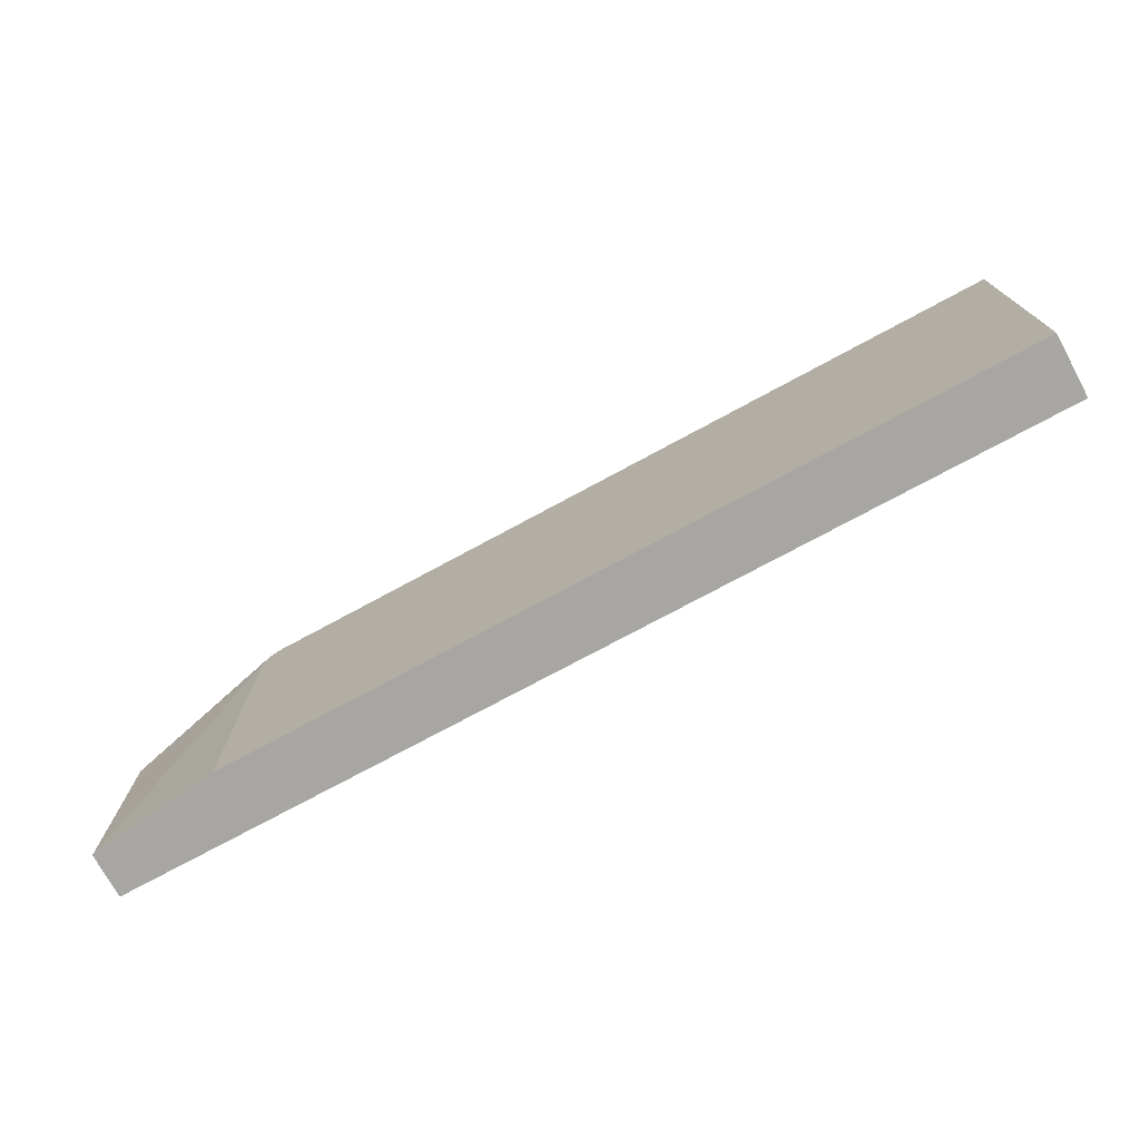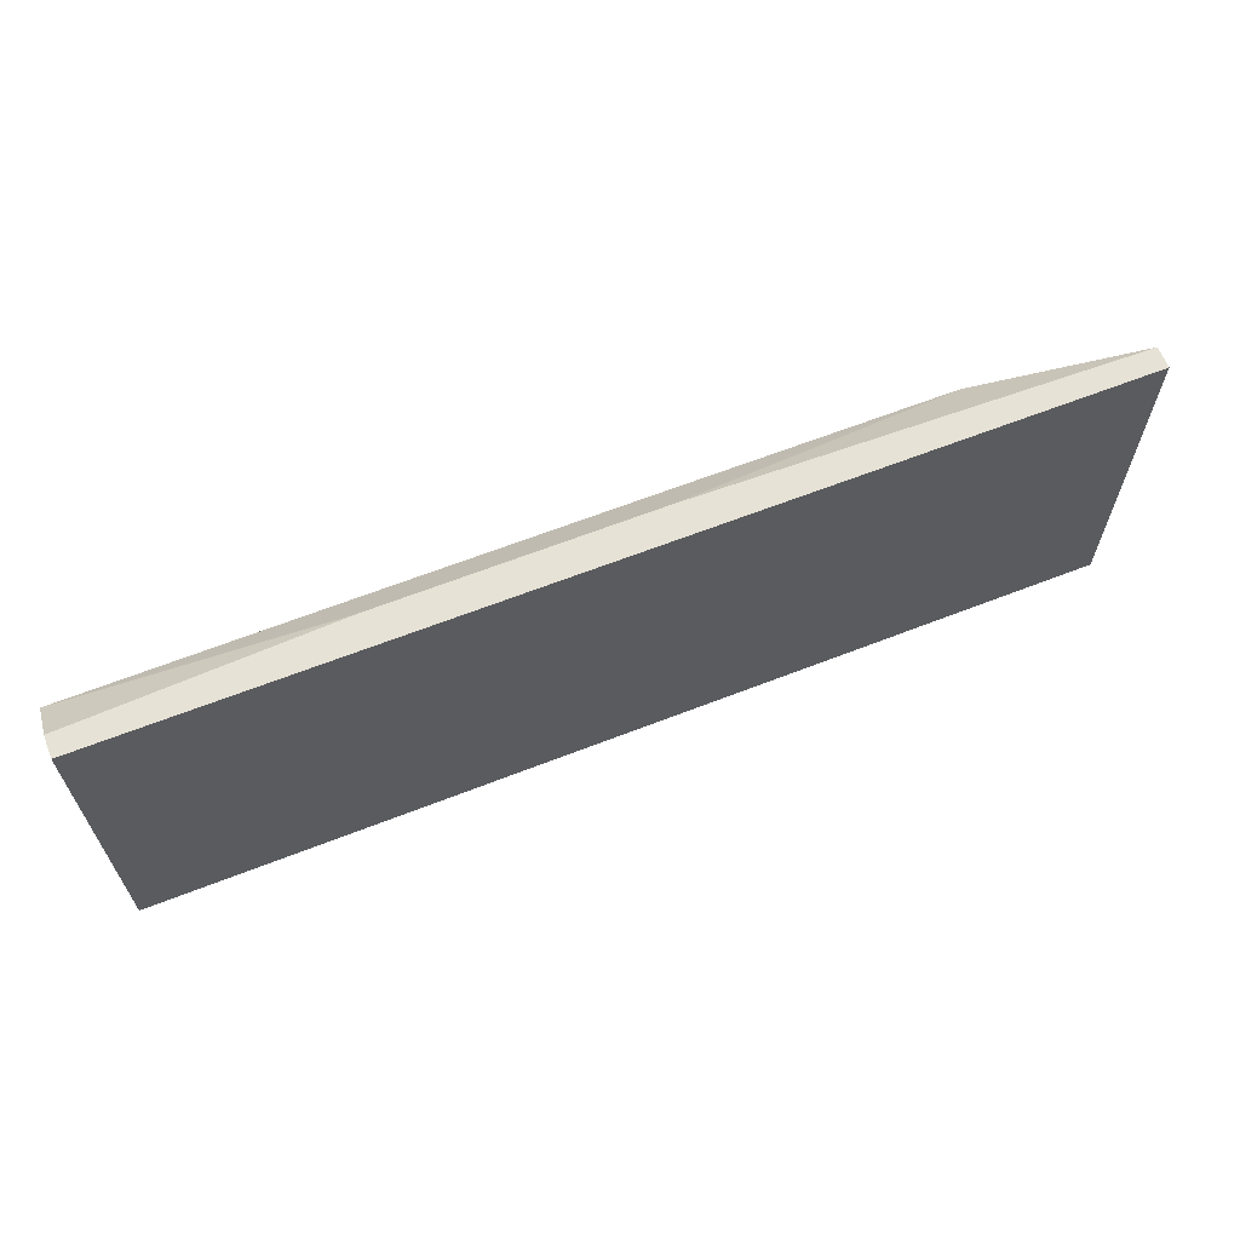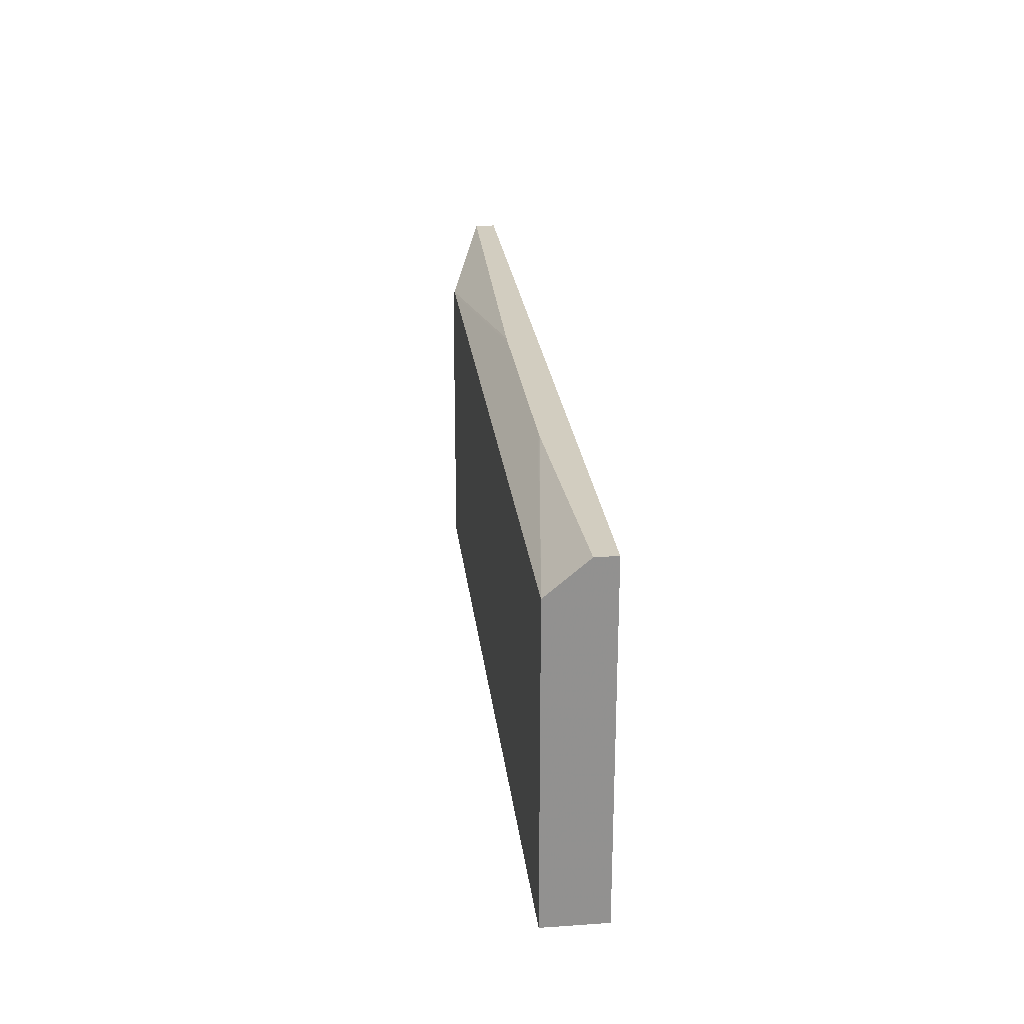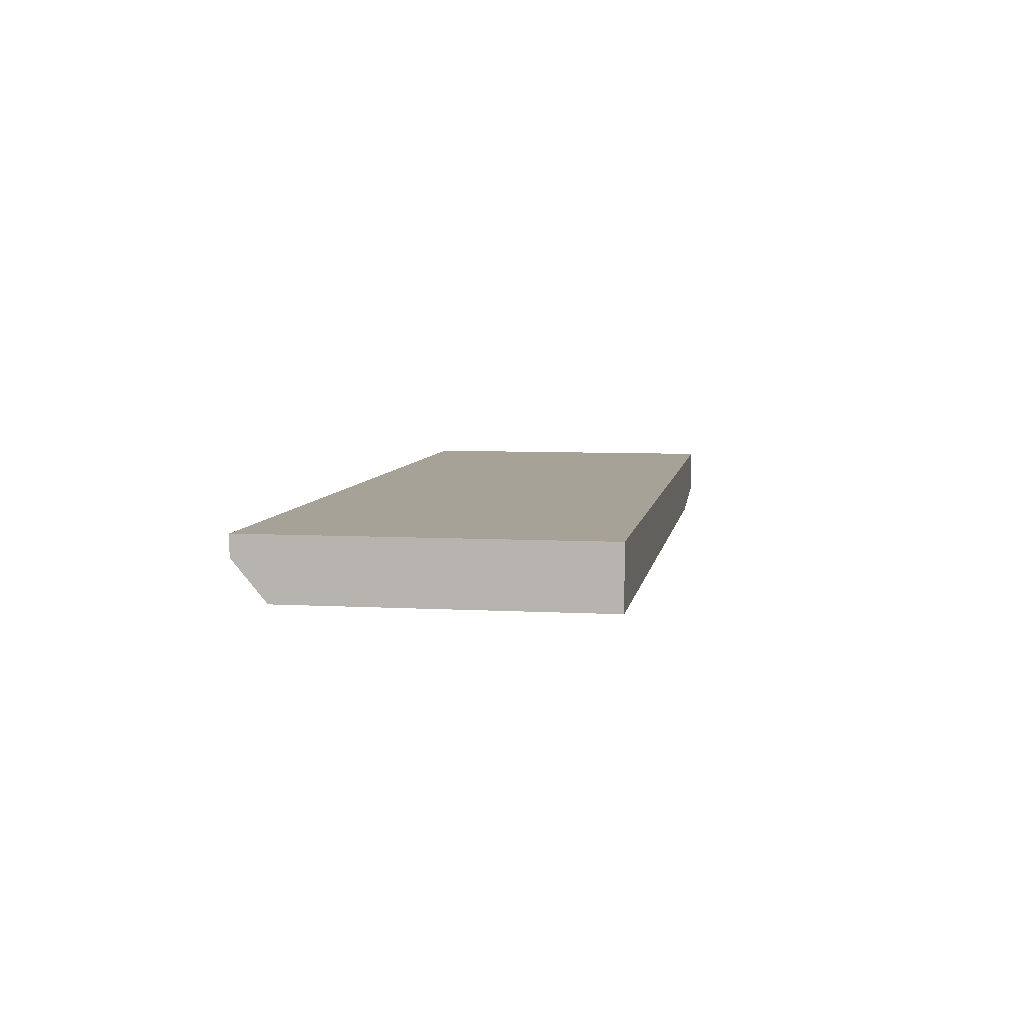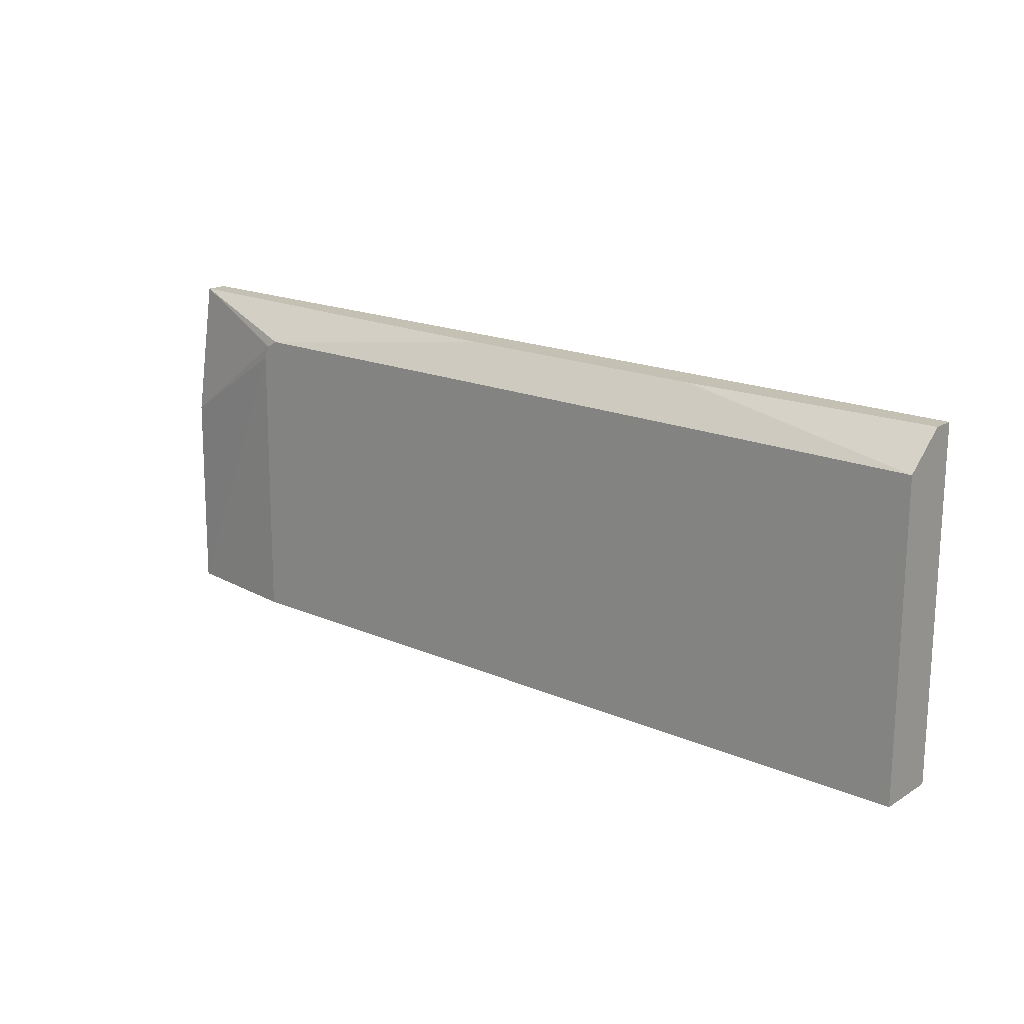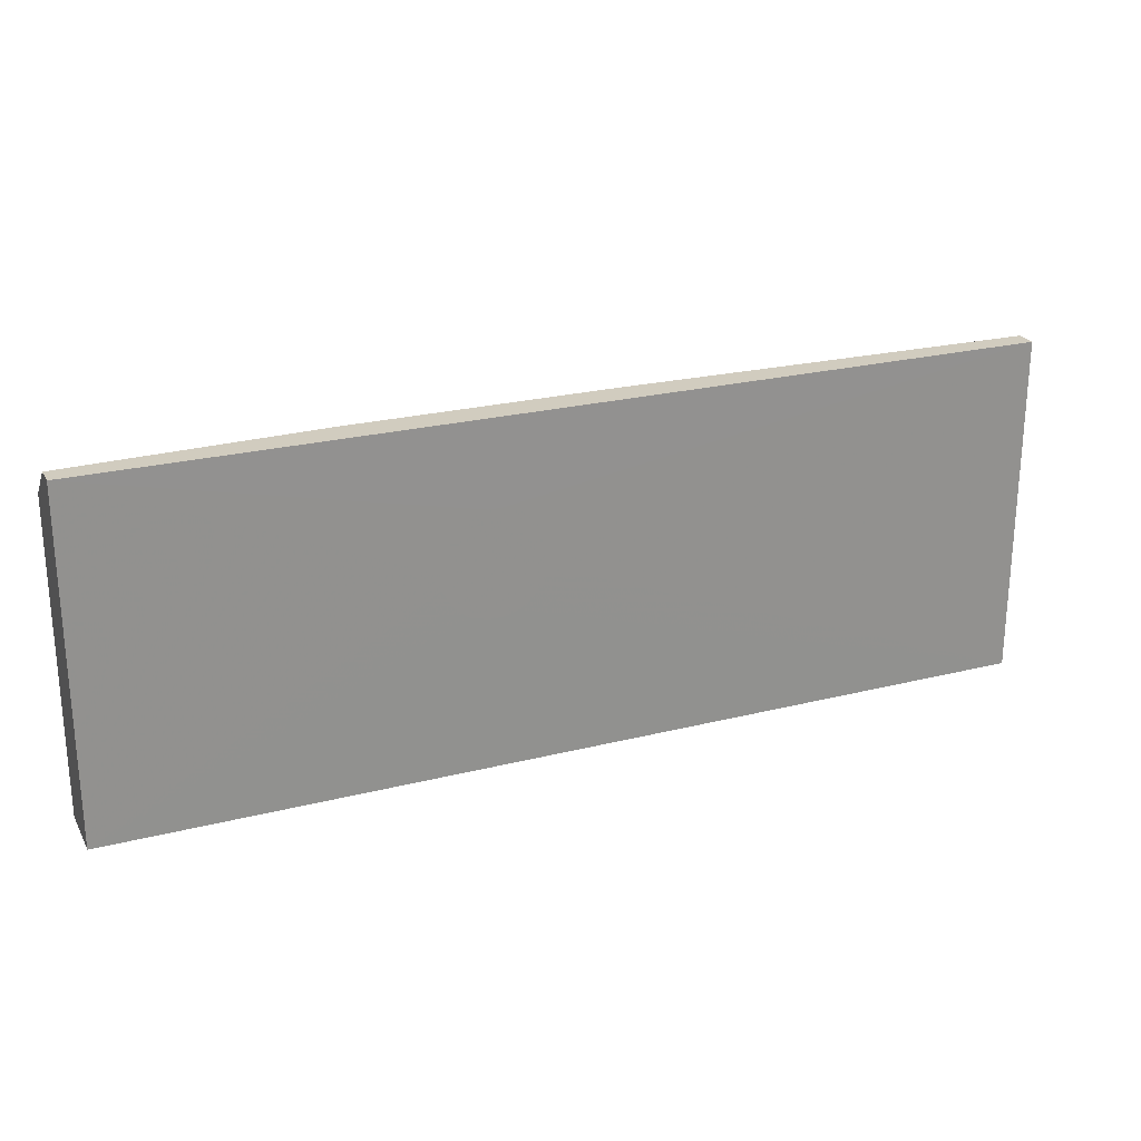
<metadata>
{"format":"obj","ext":"obj","renderer":"f3d","projection":"perspective","resolution":1024,"background":"white","views":[{"elev":-74.0,"azim":-151.5,"up":"+Y"},{"elev":63.7,"azim":-21.6,"up":"+Y"},{"elev":24.4,"azim":-96.5,"up":"+Y"},{"elev":6.5,"azim":-80.7,"up":"+Z"},{"elev":18.0,"azim":-139.8,"up":"+Y"},{"elev":24.0,"azim":-22.8,"up":"+Y"}]}
</metadata>
<code>
v 0.1937 0.2897 0.1883
v 0.1937 0.1677 0.1883
v 0.1937 0.2897 0.1809
v -0.1378 0.2897 0.1883
v 0.0005024 0.2595 0.1884
v 0.003455 0.2592 0.1884
v 0.007608 0.2578 0.1884
v 0.01238 0.2527 0.1884
v 0.01436 0.249 0.1884
v 0.01699 0.2427 0.1884
v 0.01702 0.2408 0.1884
v 0.1937 0.1677 0.1723
v 0.01666 0.2361 0.1884
v 0.01387 0.2307 0.1884
v 0.0105 0.2269 0.1884
v 0.009166 0.2259 0.1884
v 0.005661 0.2233 0.1884
v 0.0005024 0.2218 0.1884
v -0.1378 0.1677 0.1883
v 0.1937 0.2408 0.1733
v 0.1438 0.2753 0.1666
v 0.1395 0.2777 0.1666
v 0.04515 0.2897 0.1774
v -0.1378 0.2897 0.1809
v -0.02098 0.2408 0.1884
v -0.01932 0.2457 0.1884
v -0.01682 0.2507 0.1884
v -0.01442 0.2533 0.1884
v -0.009491 0.2583 0.1884
v -0.004462 0.2595 0.1884
v 0.1467 0.1677 0.1666
v 0.1457 0.2705 0.1666
v -0.004462 0.2218 0.1884
v -0.007317 0.2224 0.1884
v -0.01186 0.2237 0.1884
v -0.01702 0.2281 0.1884
v -0.02062 0.2345 0.1884
v -0.02098 0.2389 0.1884
v -0.1378 0.1677 0.1666
v 0.1449 0.2726 0.1666
v 0.1345 0.2777 0.1666
v 0.04018 0.2897 0.1774
v -0.1378 0.2777 0.1666
v -0.04914 0.2897 0.1774
v 0.05547 0.2779 0.1666
v -0.04418 0.2897 0.1774
v -0.05907 0.2779 0.1666
v -0.04752 0.2897 0.1774
f 1 2 12
f 1 12 20
f 1 20 3
f 1 3 23
f 1 23 42
f 1 42 46
f 1 46 48
f 1 48 44
f 1 44 24
f 1 24 4
f 1 4 30
f 1 30 5
f 1 5 6
f 1 6 7
f 1 7 8
f 1 8 9
f 1 9 10
f 1 10 11
f 1 11 2
f 2 11 13
f 2 13 14
f 2 14 15
f 2 15 16
f 2 16 17
f 2 17 18
f 2 18 33
f 2 33 19
f 2 19 39
f 2 39 31
f 2 31 12
f 3 20 21
f 3 21 22
f 3 22 23
f 4 24 43
f 4 43 39
f 4 39 19
f 4 19 38
f 4 38 25
f 4 25 26
f 4 26 27
f 4 27 28
f 4 28 29
f 4 29 30
f 5 30 29
f 5 29 28
f 5 28 27
f 5 27 26
f 5 26 25
f 5 25 38
f 5 38 37
f 5 37 36
f 5 36 35
f 5 35 34
f 5 34 33
f 5 33 18
f 5 18 17
f 5 17 16
f 5 16 15
f 5 15 14
f 5 14 13
f 5 13 11
f 5 11 10
f 5 10 9
f 5 9 8
f 5 8 7
f 5 7 6
f 12 31 32
f 12 32 20
f 19 33 34
f 19 34 35
f 19 35 36
f 19 36 37
f 19 37 38
f 20 32 40
f 20 40 21
f 21 40 32
f 21 32 31
f 21 31 39
f 21 39 43
f 21 43 47
f 21 47 45
f 21 45 41
f 21 41 22
f 22 41 42
f 22 42 23
f 24 44 43
f 41 45 42
f 42 45 47
f 42 47 46
f 43 44 48
f 43 48 46
f 43 46 47

</code>
